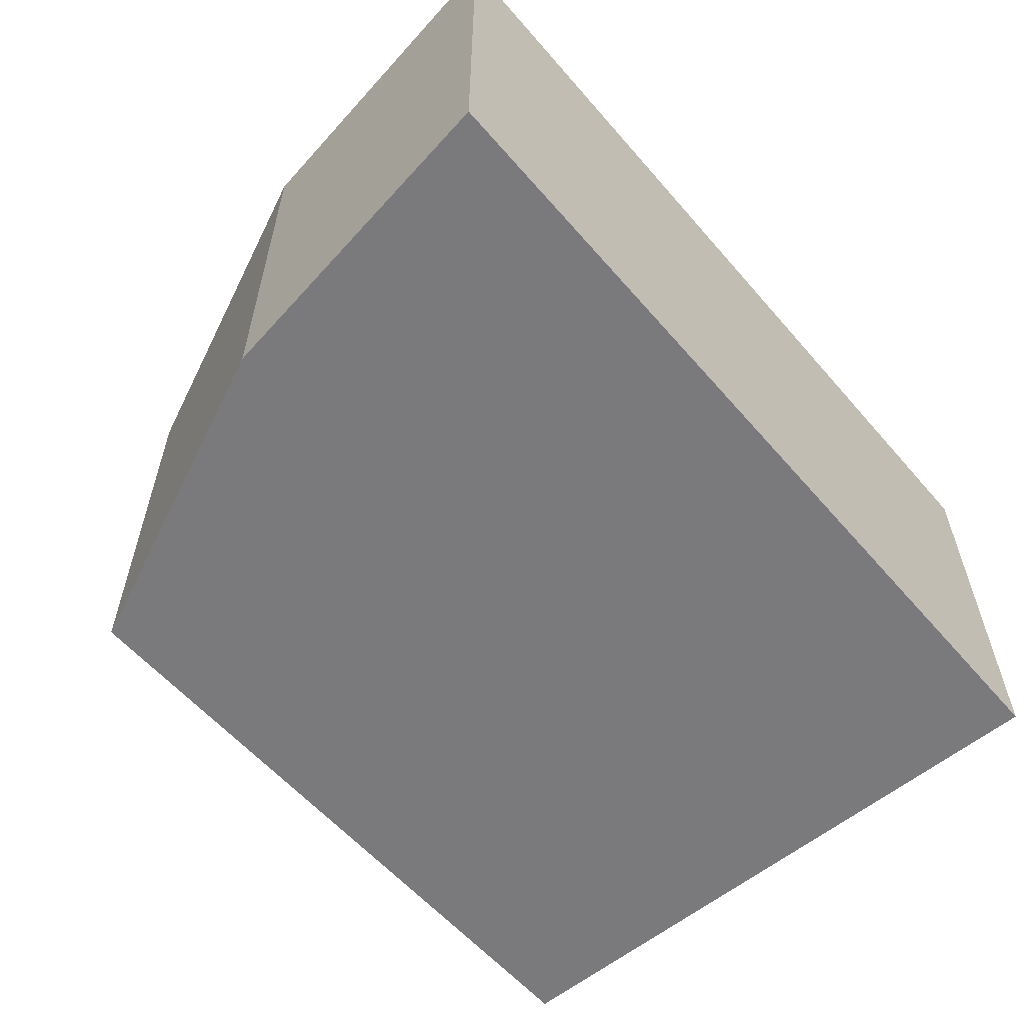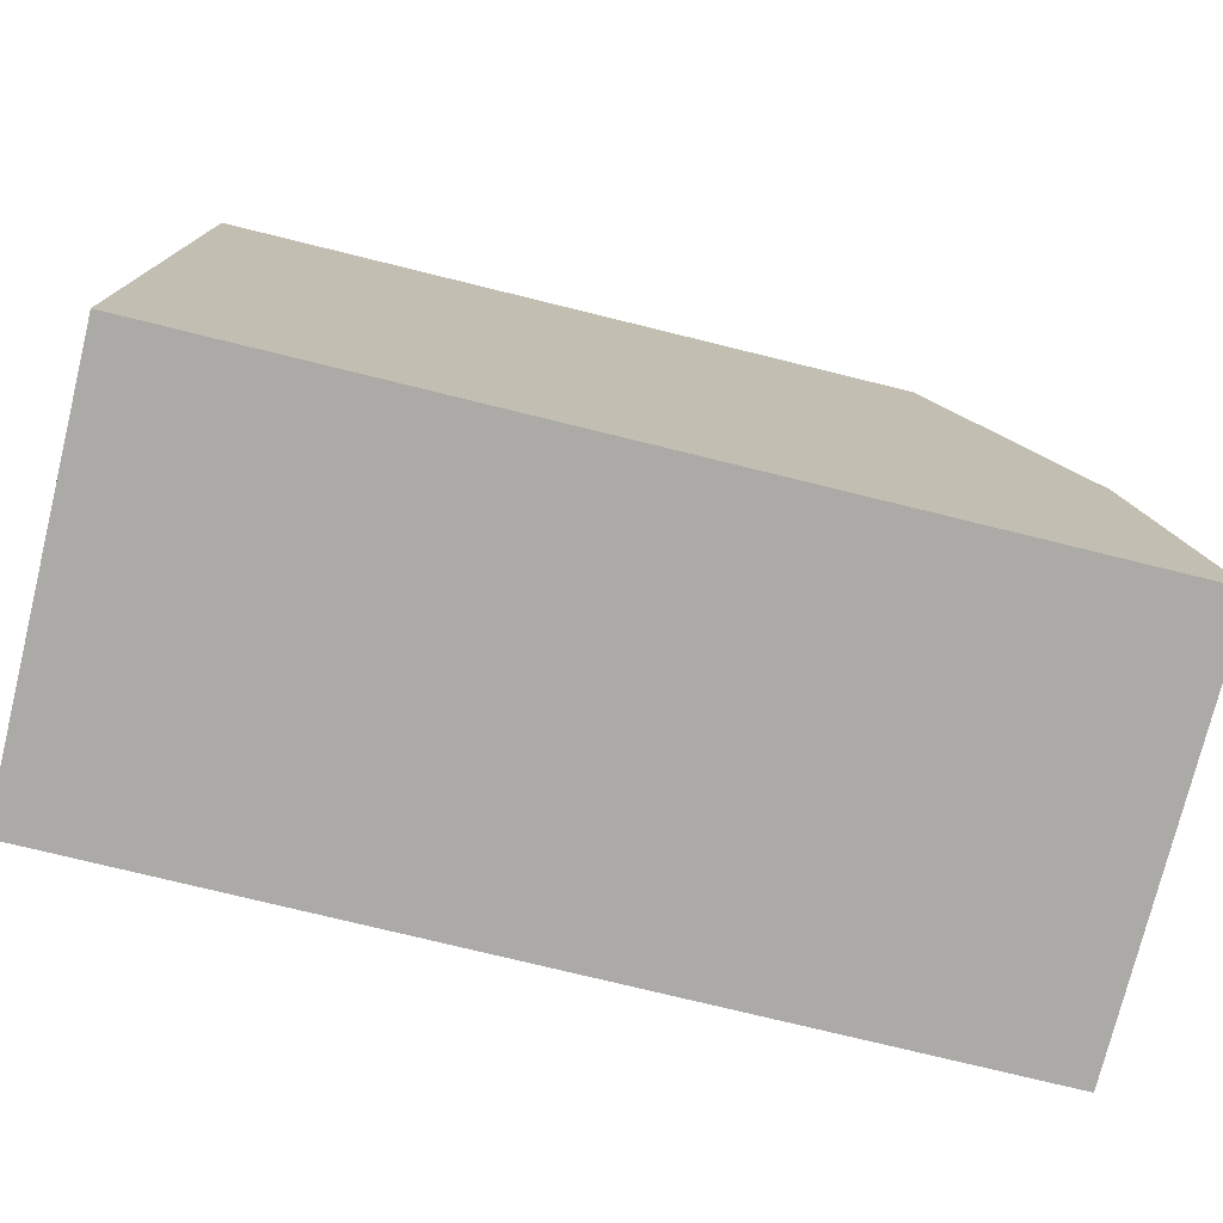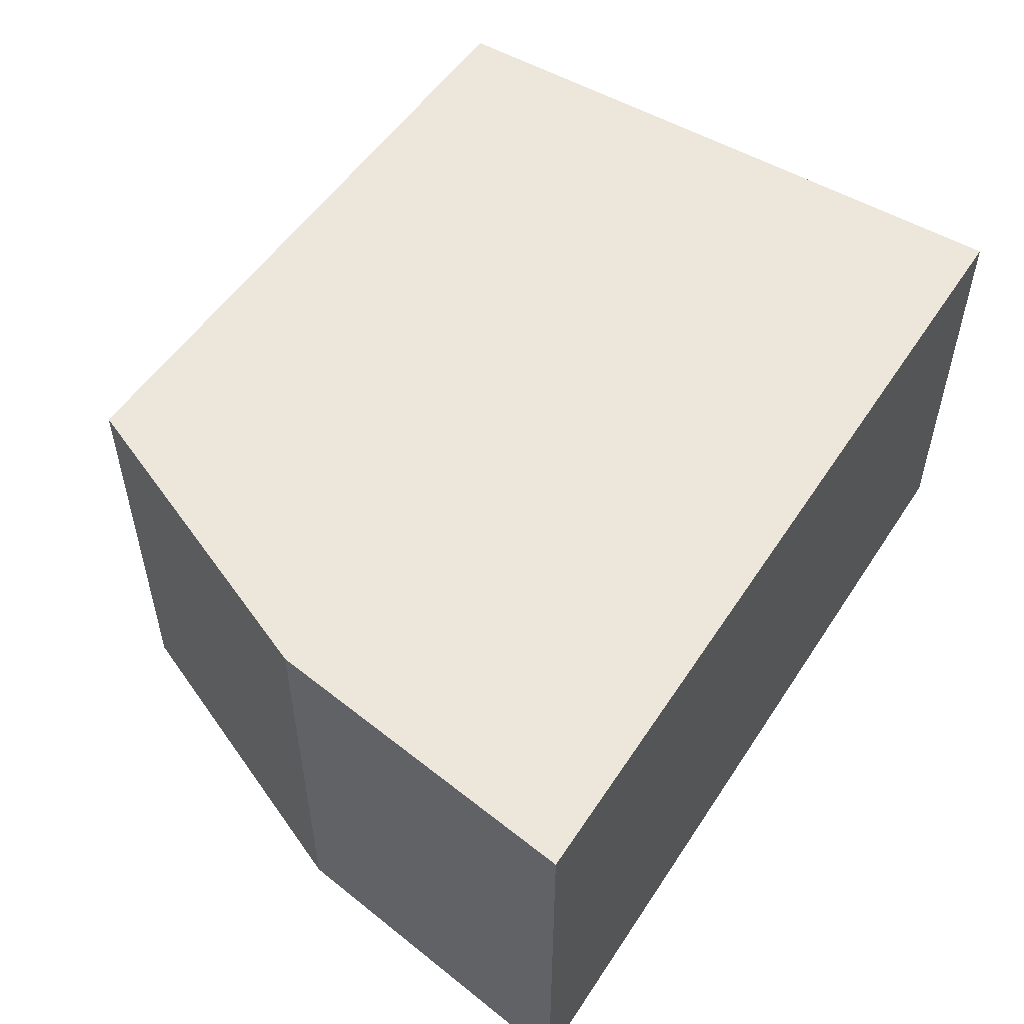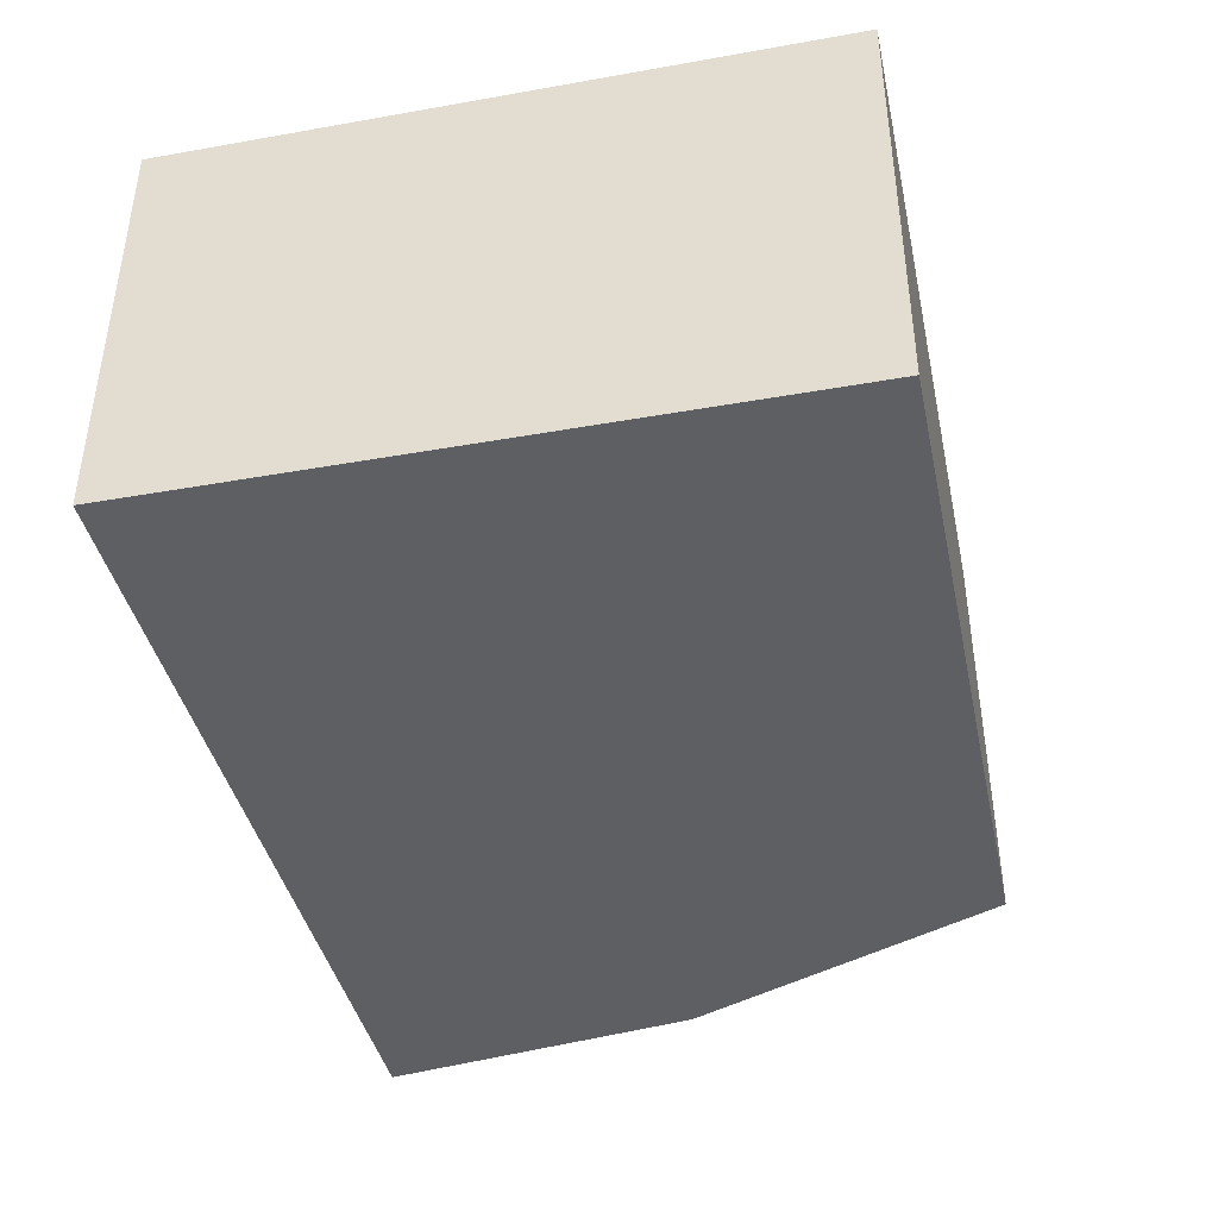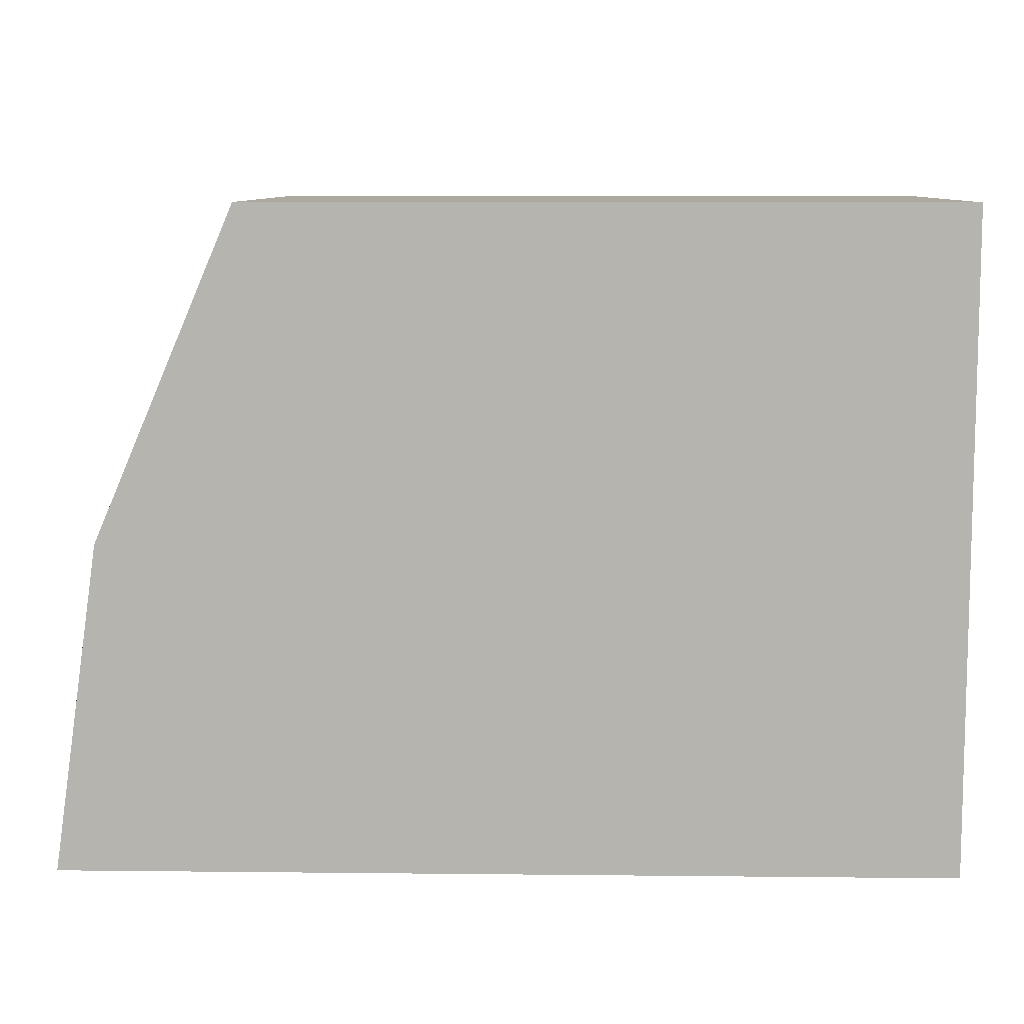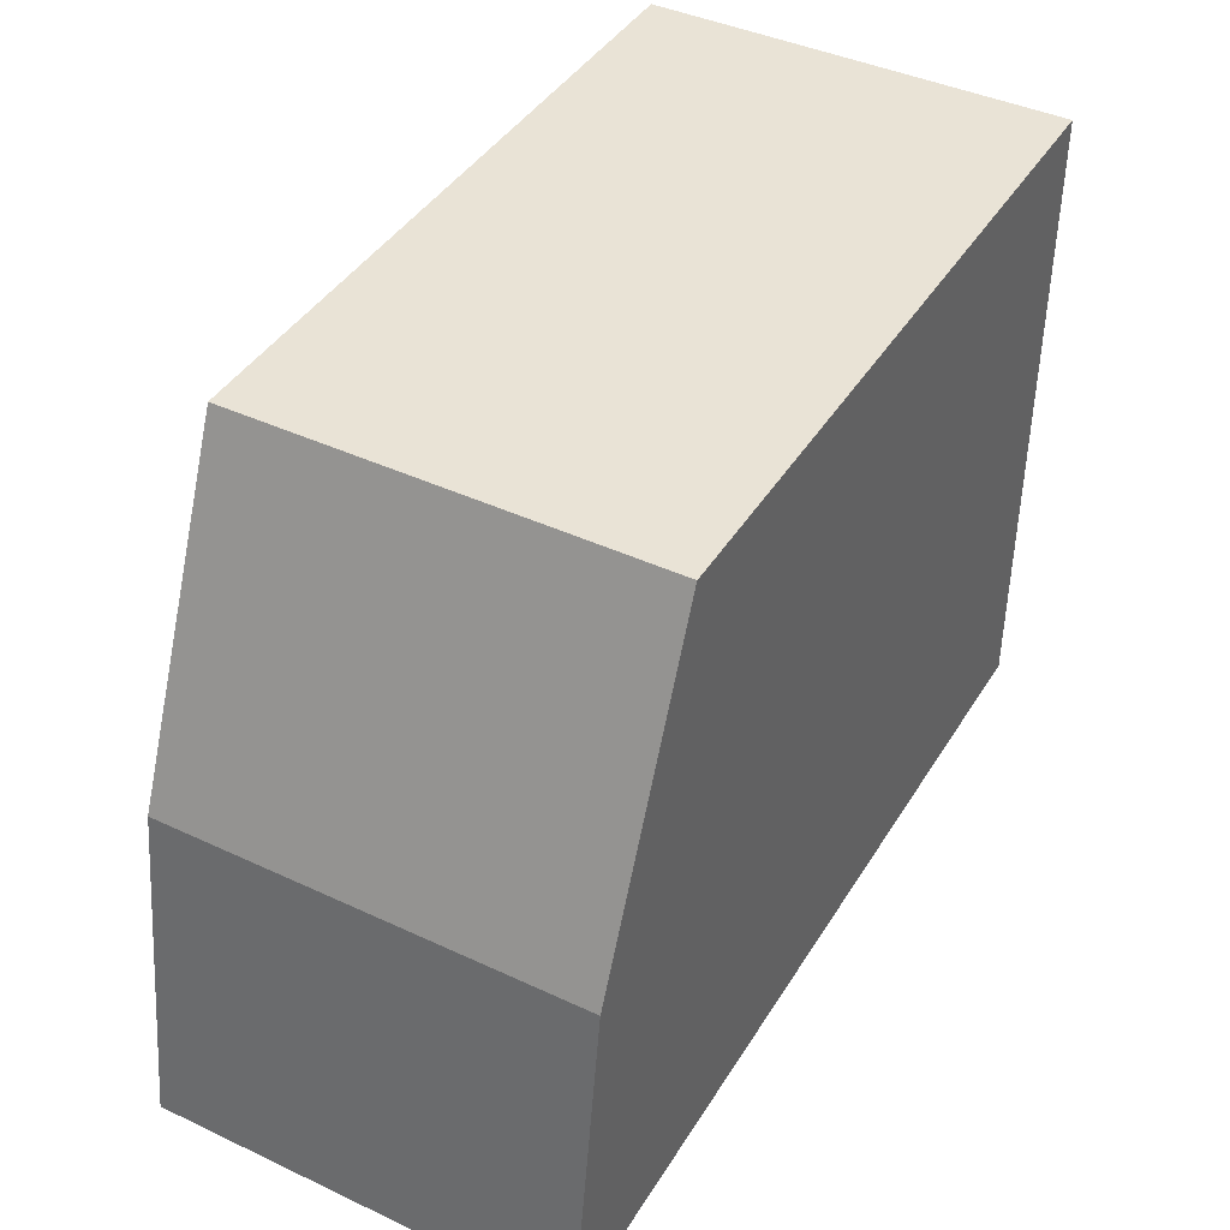
<metadata>
{"format":"obj","ext":"obj","renderer":"f3d","projection":"perspective","resolution":1024,"background":"white","views":[{"elev":-58.2,"azim":130.4,"up":"+Y"},{"elev":-76.0,"azim":-13.8,"up":"+Z"},{"elev":52.5,"azim":122.4,"up":"+Y"},{"elev":-40.9,"azim":-77.8,"up":"+Y"},{"elev":9.1,"azim":-178.4,"up":"+Z"},{"elev":42.0,"azim":119.3,"up":"+Z"}]}
</metadata>
<code>
o brick_mx_2_1
v -0.09 0 -0.07
v -0.09 0 0.07
v -0.09 0.09 -0.07
v -0.09 0.09 0.07
v 0.1 0 -0.07
v 0.09 0 0
v 0.06 0 0.07
v 0.06 0.09 0.07
v 0.09 0.09 0
v 0.1 0.09 -0.07
f 2 1 5 6 7
f 10 3 4 8 9
f 1 2 4 3
f 8 4 2 7
f 5 1 3 10
f 7 6 9 8
f 9 6 5 10

</code>
